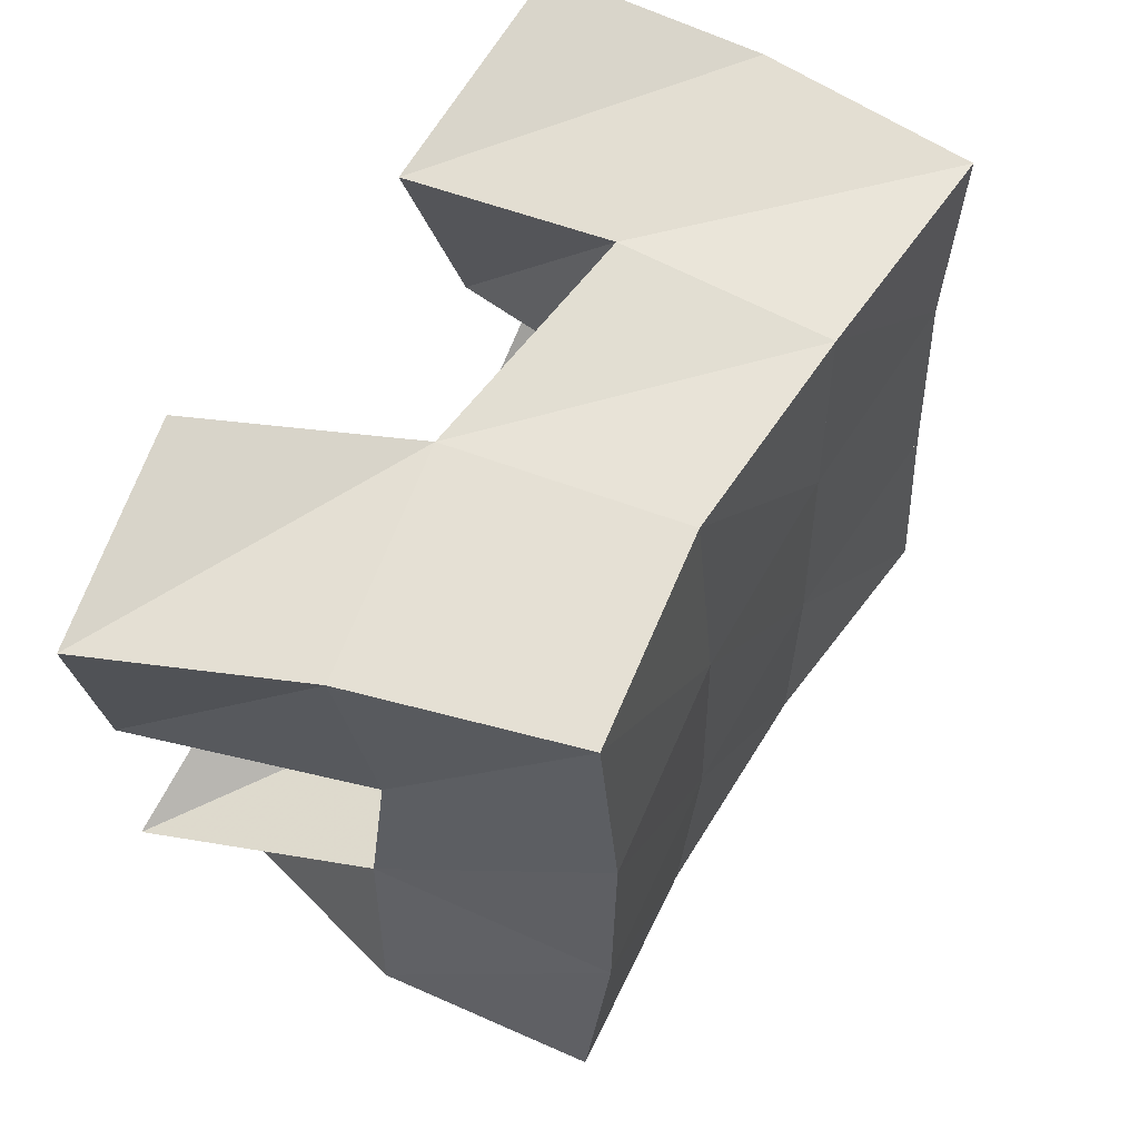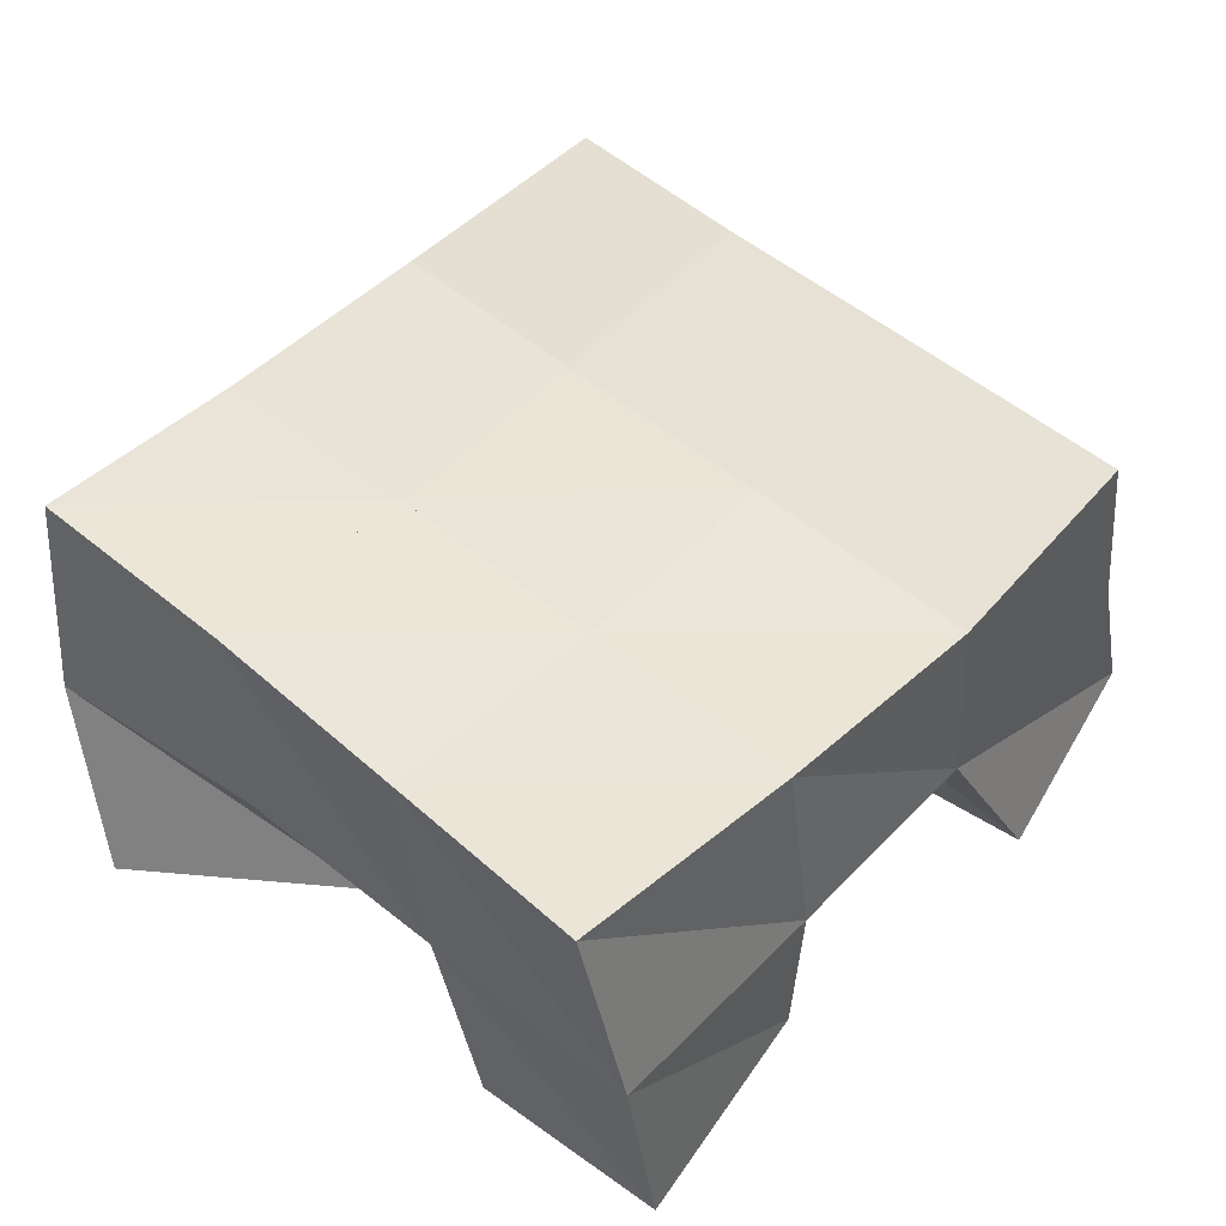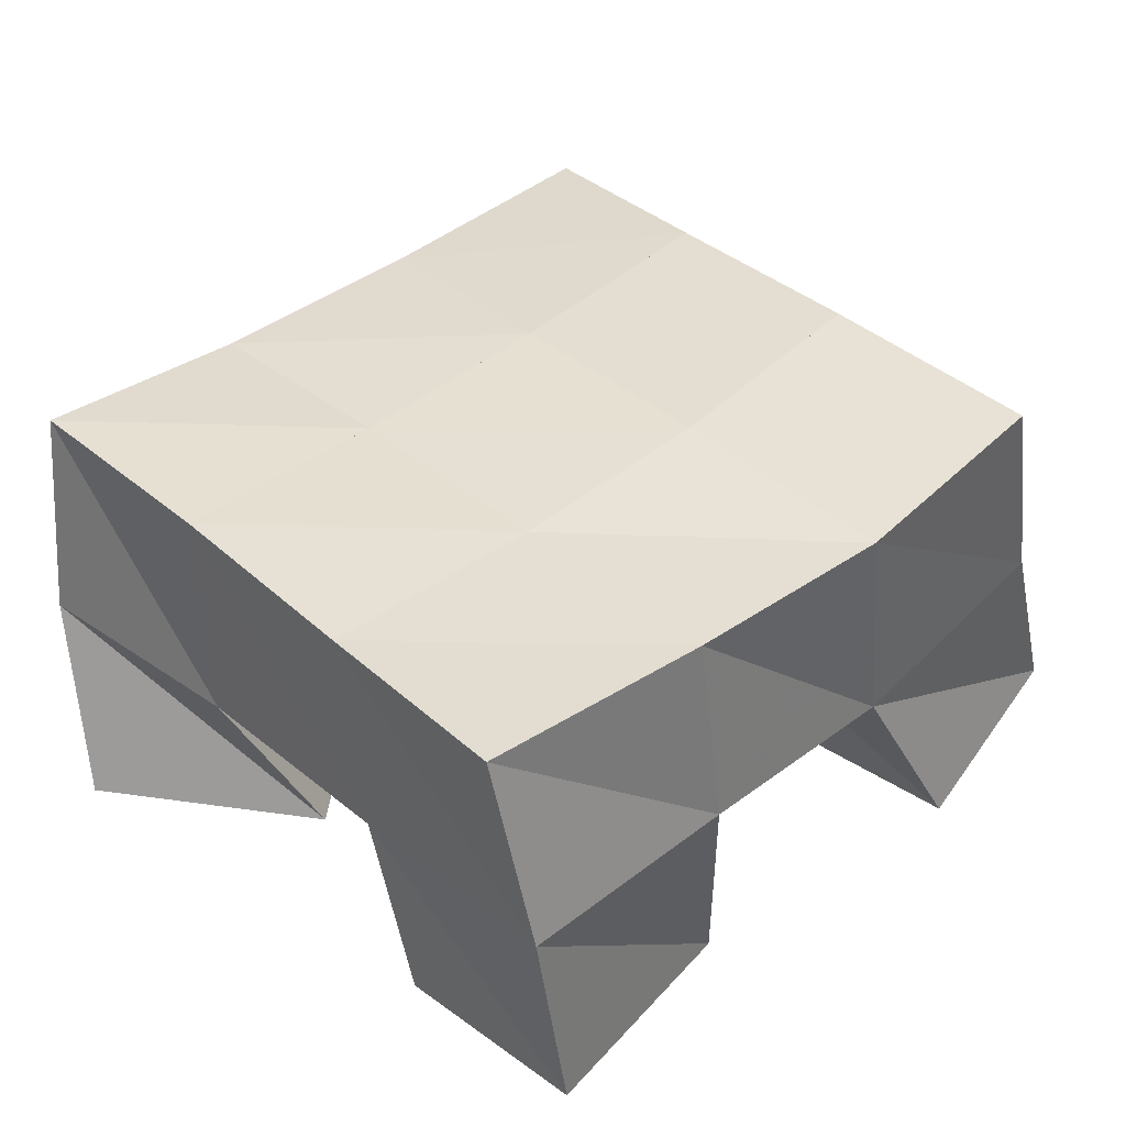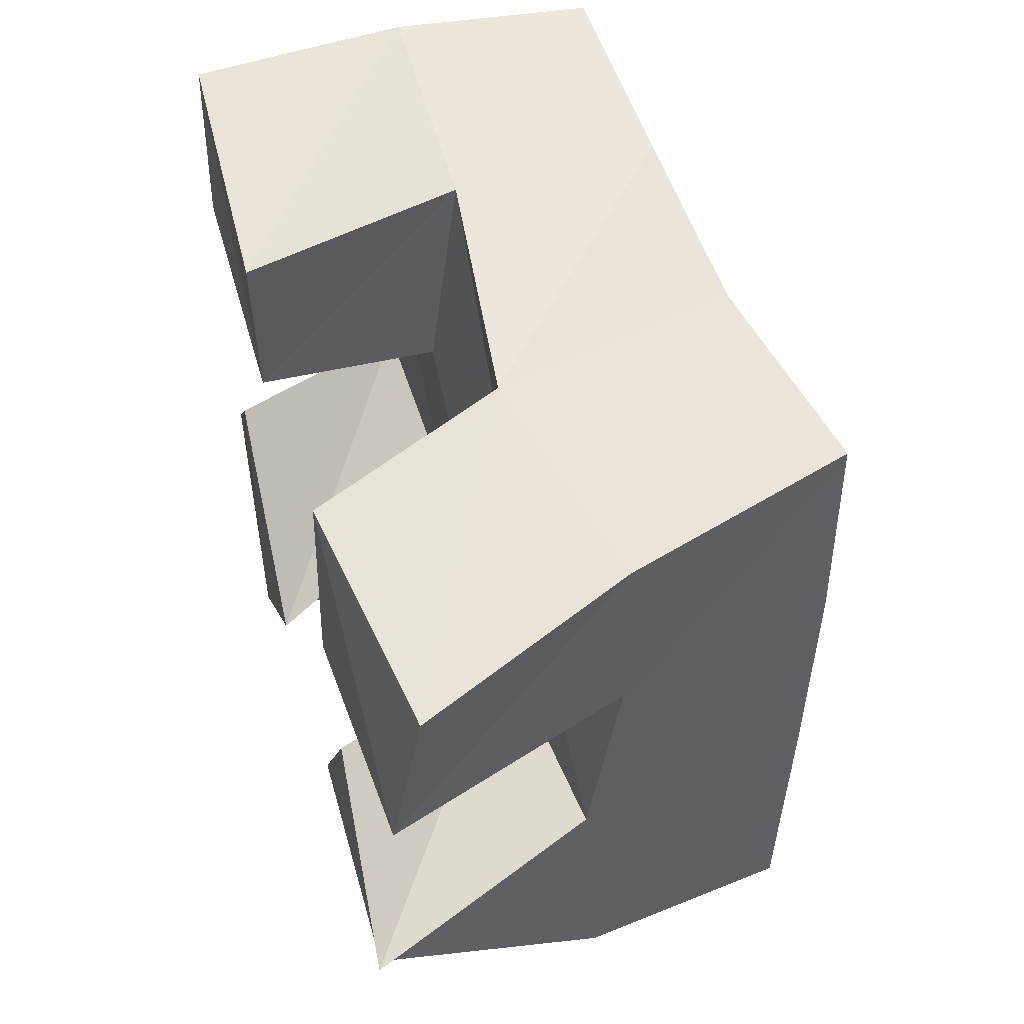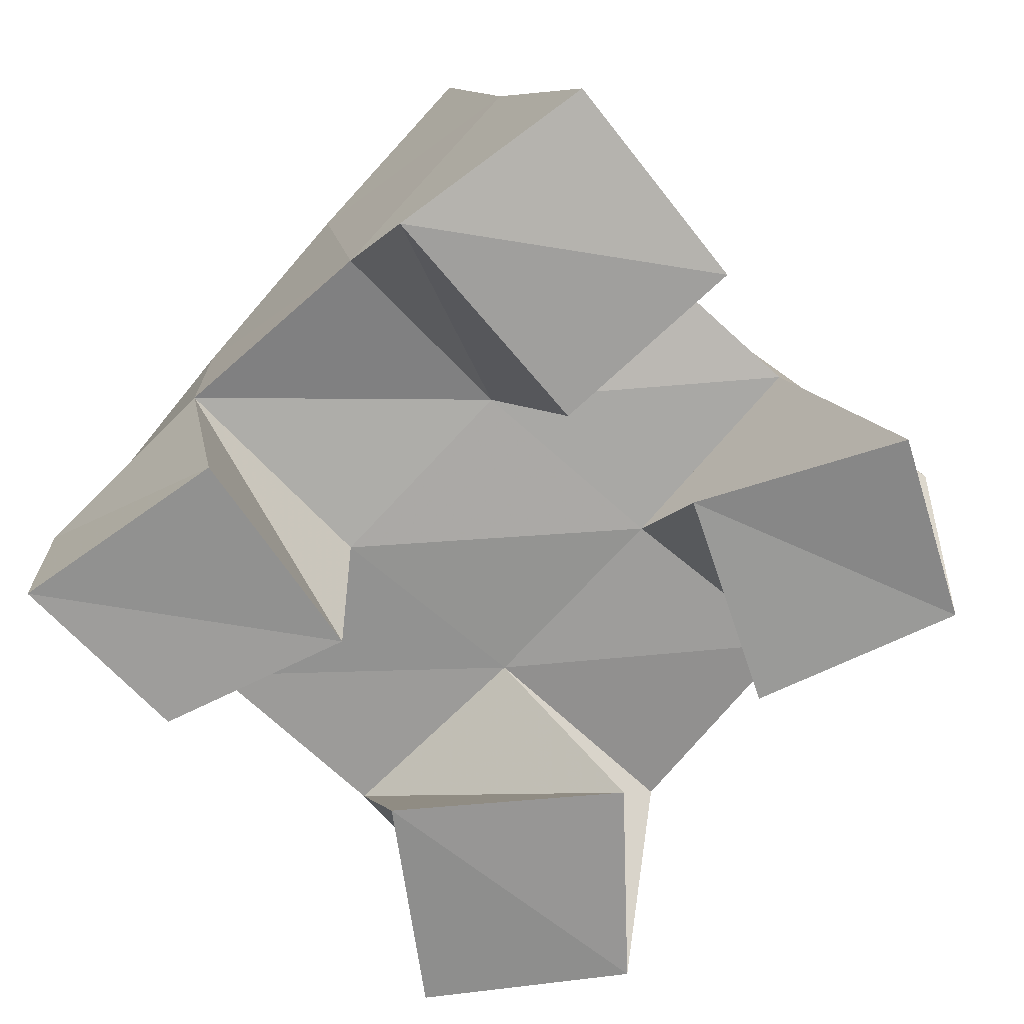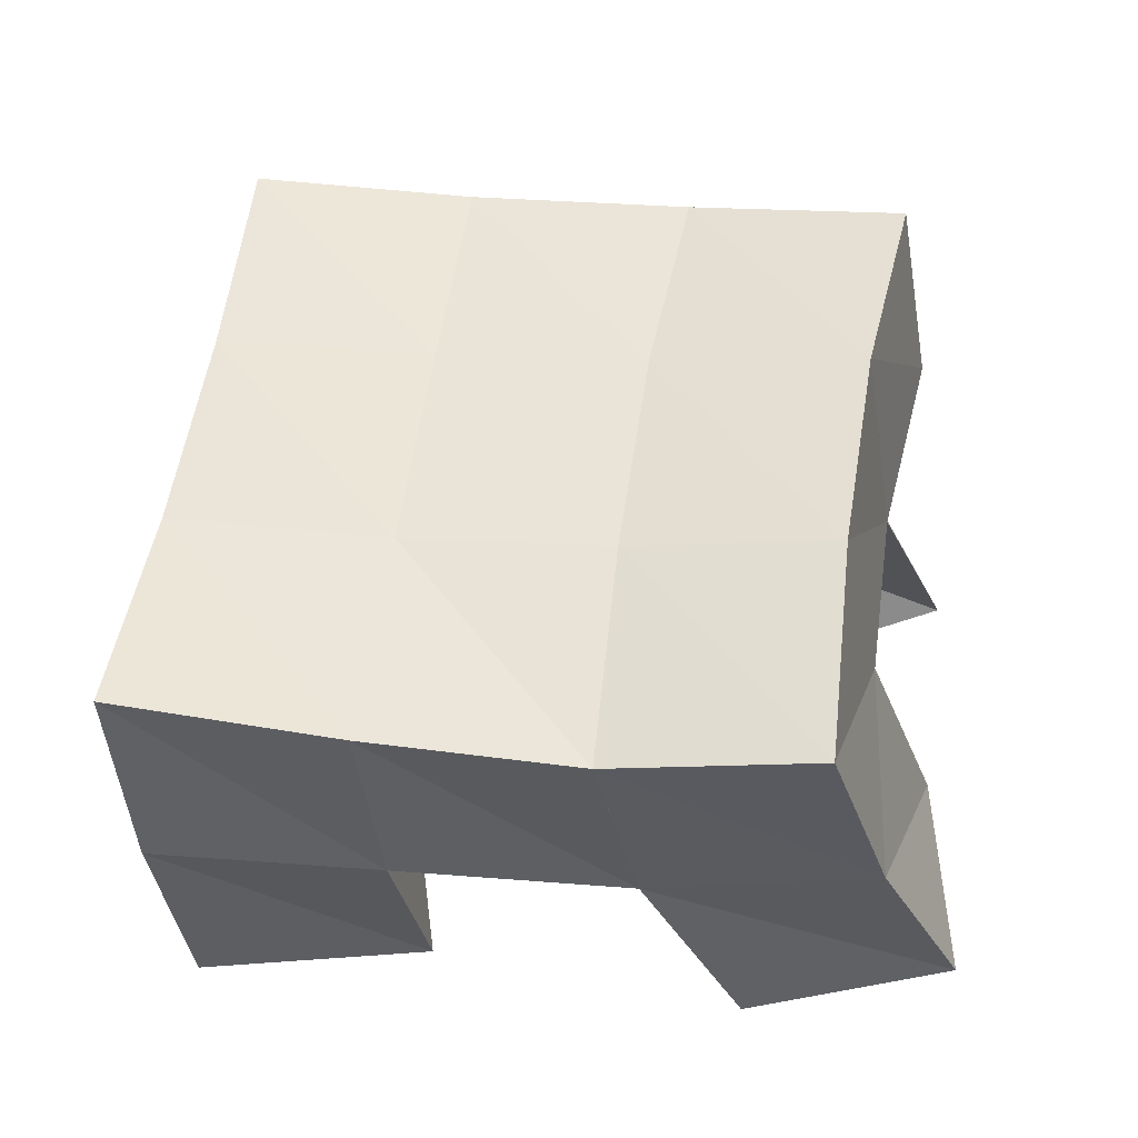
<metadata>
{"format":"obj","ext":"obj","renderer":"f3d","projection":"perspective","resolution":1024,"background":"white","views":[{"elev":58.4,"azim":124.9,"up":"+Z"},{"elev":46.9,"azim":-43.1,"up":"+Y"},{"elev":36.9,"azim":-39.2,"up":"+Y"},{"elev":49.0,"azim":75.2,"up":"+Z"},{"elev":-67.9,"azim":50.4,"up":"+Y"},{"elev":53.0,"azim":10.3,"up":"+Y"}]}
</metadata>
<code>
v -0.3477 0.1024 0.08918
v -0.3425 0.1456 0.07454
v -0.3095 0.1 0.05646
v -0.2852 0.1456 0.06629
v -0.3105 0.1 0.1292
v -0.332 0.1421 0.124
v -0.2717 0.1 0.09009
v -0.2814 0.1448 0.1187
v -0.2083 0.1007 0.1608
v -0.2291 0.1483 0.166
v -0.1627 0.1052 0.154
v -0.1797 0.1586 0.1608
v -0.1977 0.1 0.2164
v -0.222 0.1428 0.2144
v -0.1525 0.1099 0.2036
v -0.1721 0.1559 0.2103
v -0.3251 0.1 0.184
v -0.3277 0.1414 0.1739
v -0.284 0.1025 0.1649
v -0.2791 0.1418 0.1697
v -0.319 0.1 0.2279
v -0.3257 0.1466 0.2268
v -0.2681 0.1 0.2146
v -0.2742 0.1471 0.2219
v -0.2336 0.1021 0.08119
v -0.2304 0.1435 0.06855
v -0.1895 0.1044 0.05983
v -0.1775 0.1543 0.06877
v -0.2065 0.1023 0.1254
v -0.2308 0.146 0.1165
v -0.1645 0.1004 0.09938
v -0.181 0.1519 0.115
v -0.3366 0.192 0.07178
v -0.2868 0.1895 0.06636
v -0.333 0.1909 0.1221
v -0.2843 0.1916 0.1177
v -0.3312 0.1898 0.1714
v -0.2817 0.192 0.1696
v -0.331 0.1917 0.2196
v -0.2793 0.1926 0.2201
v -0.2362 0.1926 0.06377
v -0.2373 0.1962 0.1148
v -0.2354 0.1967 0.1669
v -0.2315 0.194 0.219
v -0.1869 0.2014 0.06592
v -0.1901 0.2052 0.1144
v -0.1896 0.2062 0.1645
v -0.1861 0.204 0.2158
f 1 2 4
f 3 1 4
f 2 6 8
f 4 2 8
f 6 5 7
f 8 6 7
f 5 1 3
f 7 5 3
f 8 7 3
f 4 8 3
f 2 1 5
f 6 2 5
f 9 10 12
f 11 9 12
f 10 14 16
f 12 10 16
f 14 13 15
f 16 14 15
f 13 9 11
f 15 13 11
f 16 15 11
f 12 16 11
f 10 9 13
f 14 10 13
f 17 18 20
f 19 17 20
f 18 22 24
f 20 18 24
f 22 21 23
f 24 22 23
f 21 17 19
f 23 21 19
f 24 23 19
f 20 24 19
f 18 17 21
f 22 18 21
f 25 26 28
f 27 25 28
f 26 30 32
f 28 26 32
f 30 29 31
f 32 30 31
f 29 25 27
f 31 29 27
f 32 31 27
f 28 32 27
f 26 25 29
f 30 26 29
f 2 33 34
f 4 2 34
f 33 35 36
f 34 33 36
f 35 6 8
f 36 35 8
f 6 2 4
f 8 6 4
f 36 8 4
f 34 36 4
f 33 2 6
f 35 33 6
f 6 35 36
f 8 6 36
f 35 37 38
f 36 35 38
f 37 18 20
f 38 37 20
f 18 6 8
f 20 18 8
f 38 20 8
f 36 38 8
f 35 6 18
f 37 35 18
f 18 37 38
f 20 18 38
f 37 39 40
f 38 37 40
f 39 22 24
f 40 39 24
f 22 18 20
f 24 22 20
f 40 24 20
f 38 40 20
f 37 18 22
f 39 37 22
f 4 34 41
f 26 4 41
f 34 36 42
f 41 34 42
f 36 8 30
f 42 36 30
f 8 4 26
f 30 8 26
f 42 30 26
f 41 42 26
f 34 4 8
f 36 34 8
f 8 36 42
f 30 8 42
f 36 38 43
f 42 36 43
f 38 20 10
f 43 38 10
f 20 8 30
f 10 20 30
f 43 10 30
f 42 43 30
f 36 8 20
f 38 36 20
f 20 38 43
f 10 20 43
f 38 40 44
f 43 38 44
f 40 24 14
f 44 40 14
f 24 20 10
f 14 24 10
f 44 14 10
f 43 44 10
f 38 20 24
f 40 38 24
f 26 41 45
f 28 26 45
f 41 42 46
f 45 41 46
f 42 30 32
f 46 42 32
f 30 26 28
f 32 30 28
f 46 32 28
f 45 46 28
f 41 26 30
f 42 41 30
f 30 42 46
f 32 30 46
f 42 43 47
f 46 42 47
f 43 10 12
f 47 43 12
f 10 30 32
f 12 10 32
f 47 12 32
f 46 47 32
f 42 30 10
f 43 42 10
f 10 43 47
f 12 10 47
f 43 44 48
f 47 43 48
f 44 14 16
f 48 44 16
f 14 10 12
f 16 14 12
f 48 16 12
f 47 48 12
f 43 10 14
f 44 43 14

</code>
